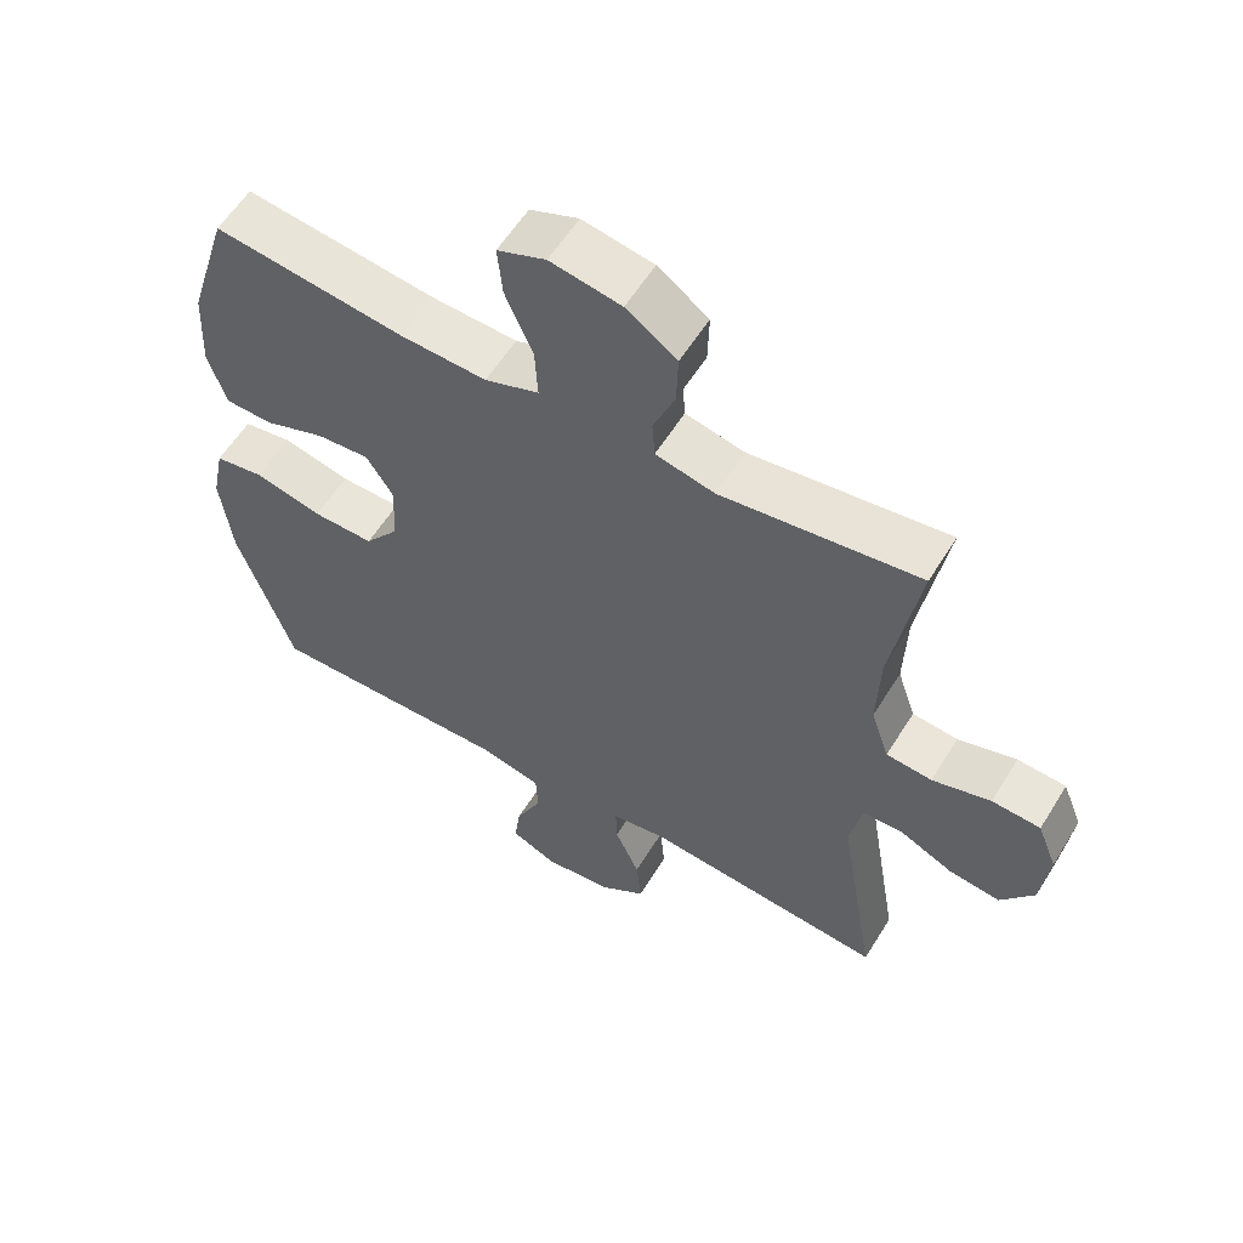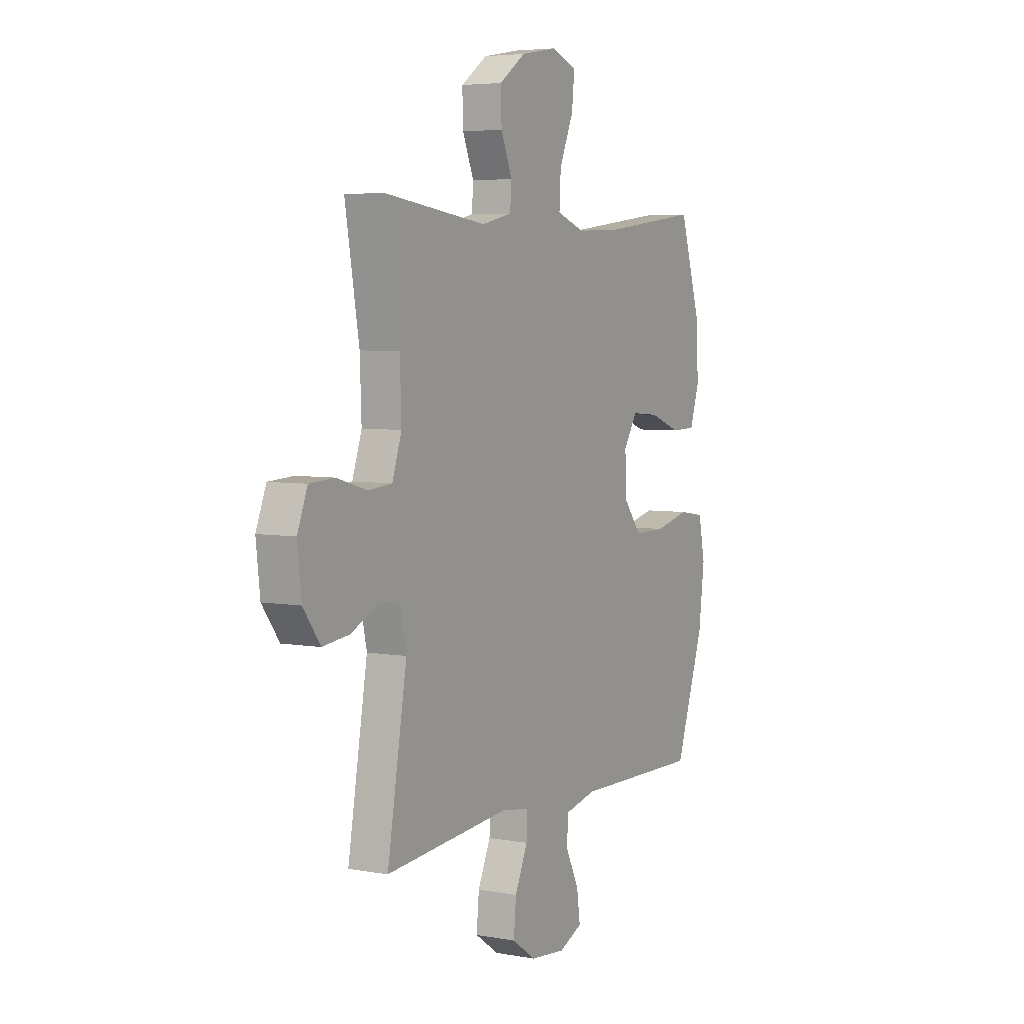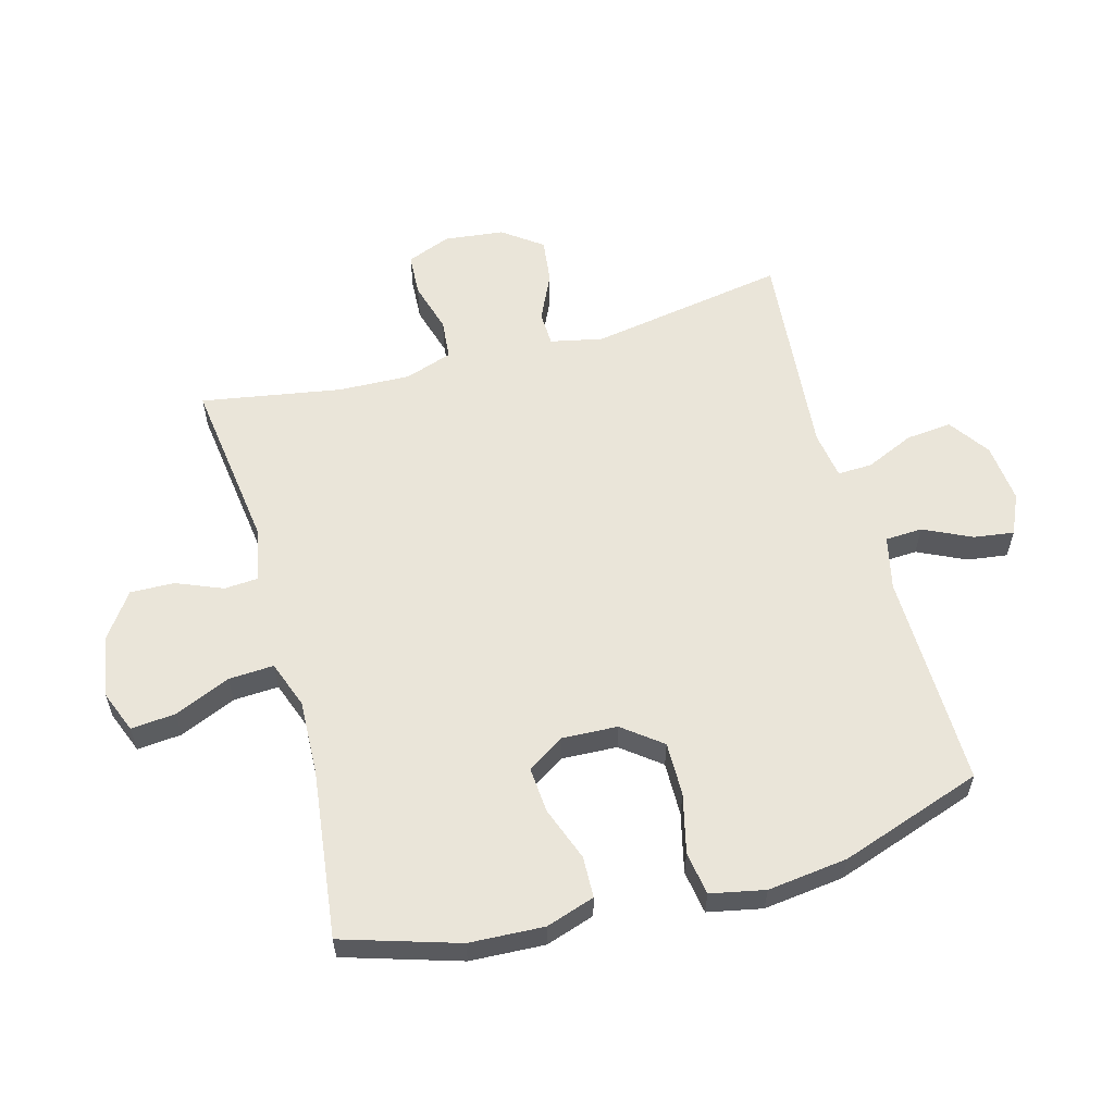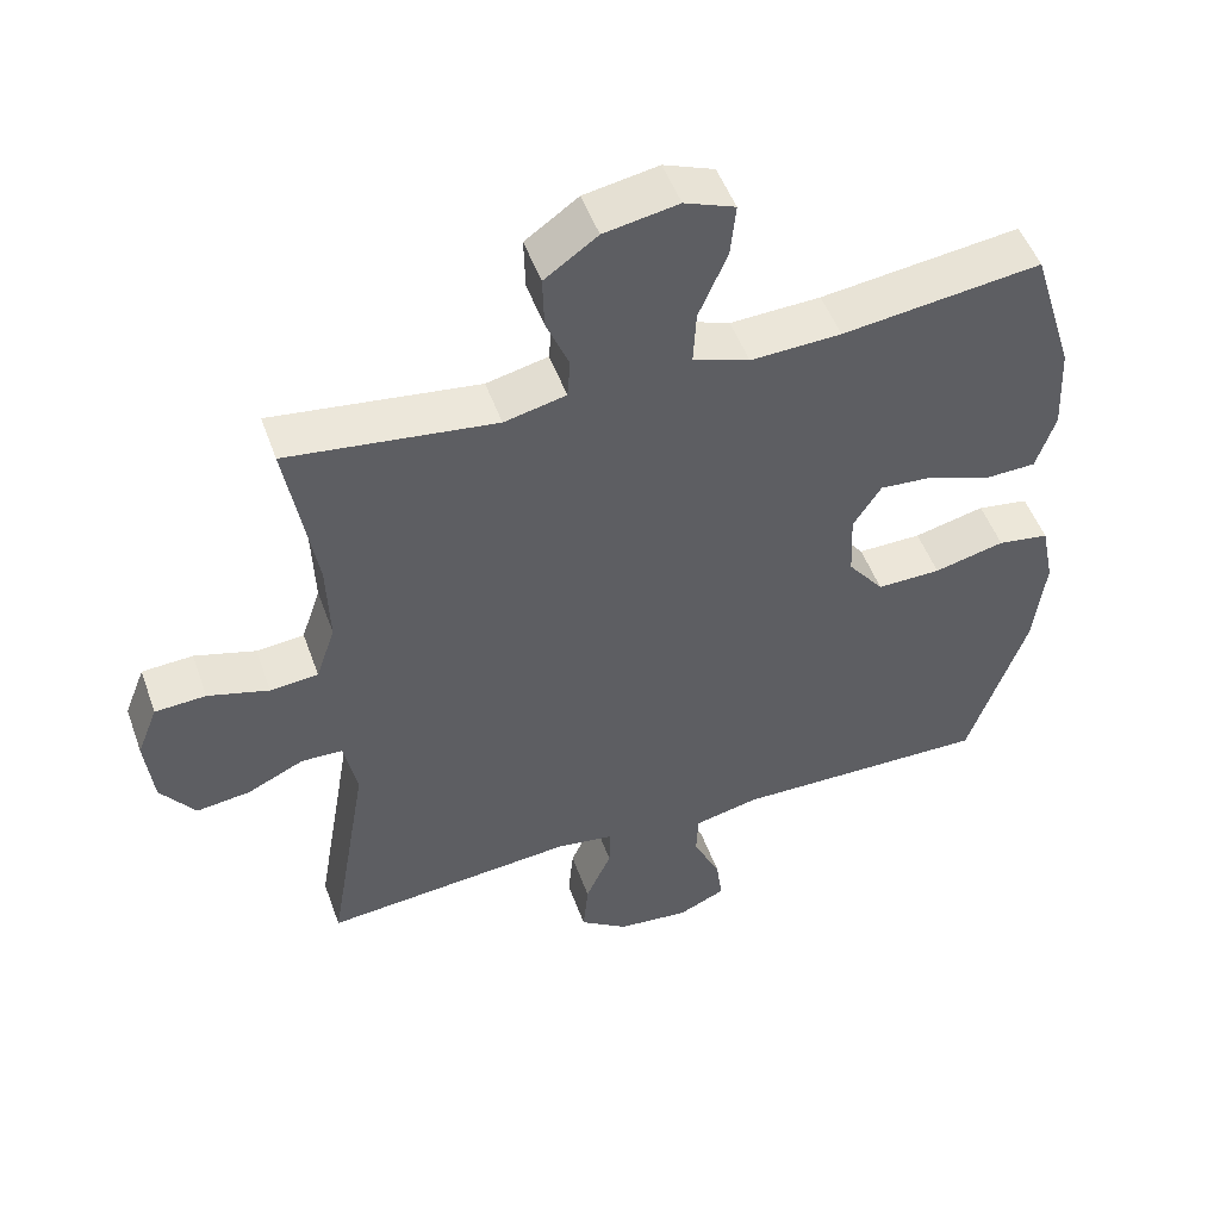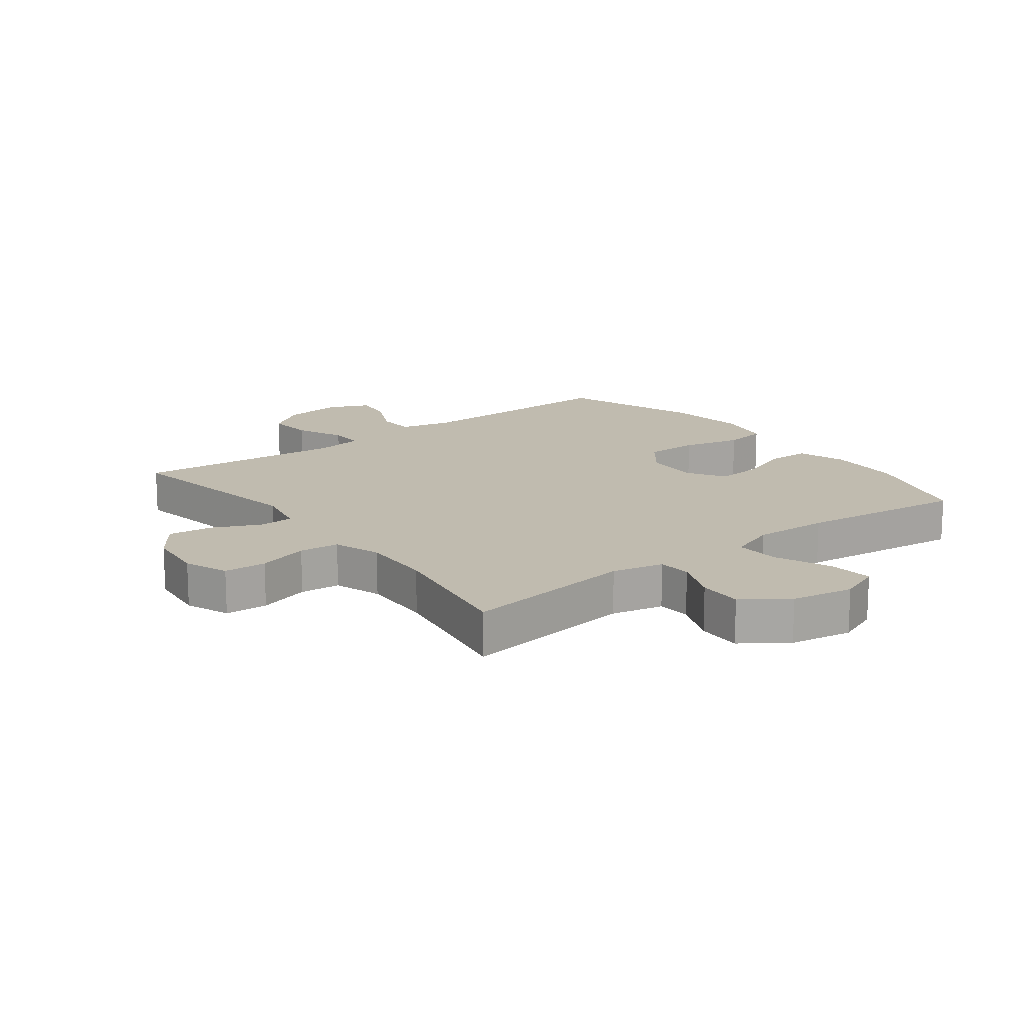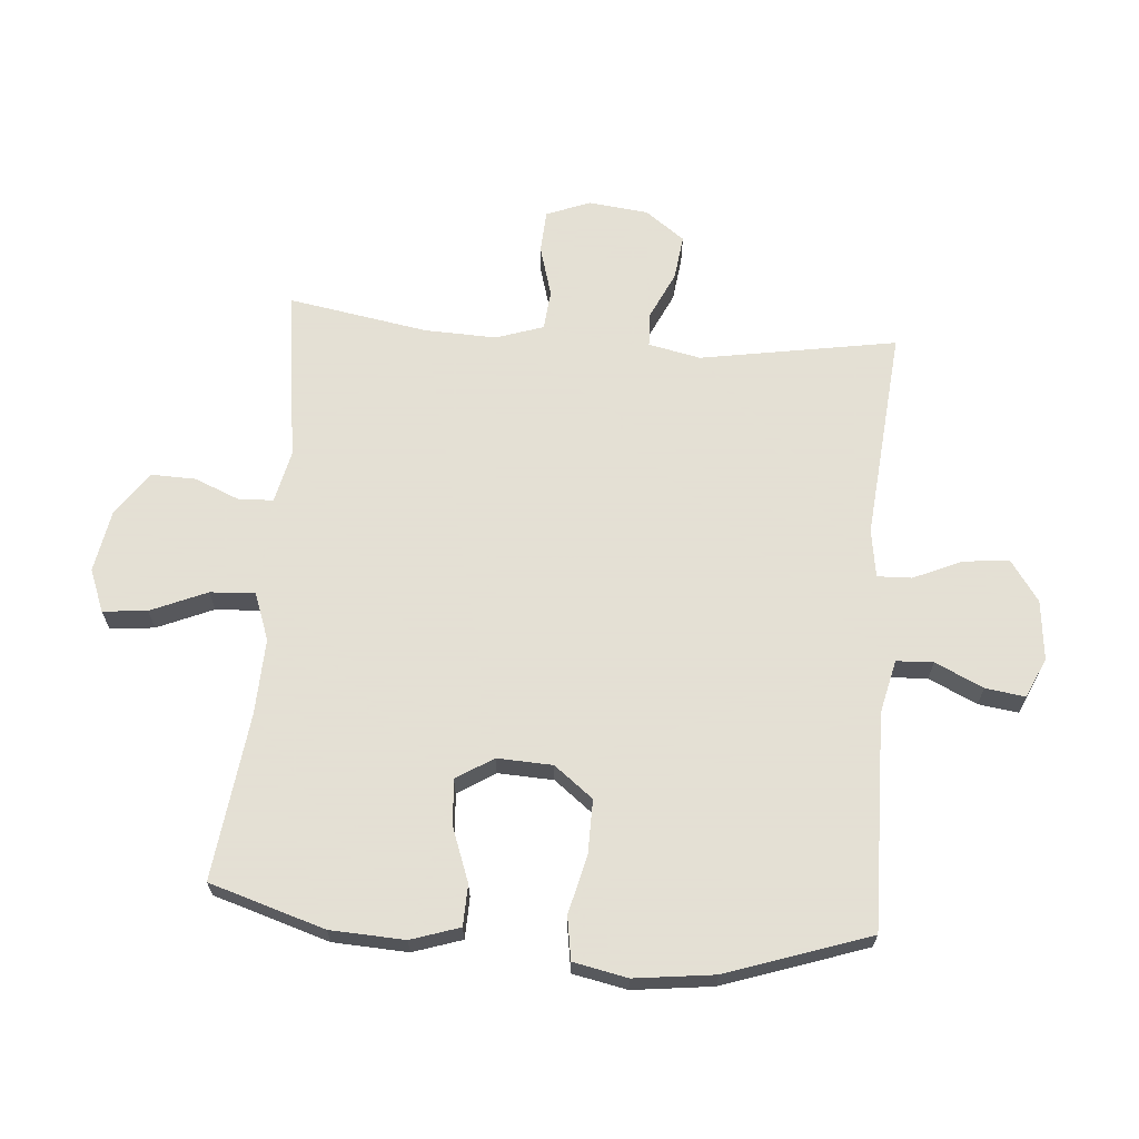
<metadata>
{"format":"obj","ext":"obj","renderer":"f3d","projection":"perspective","resolution":1024,"background":"white","views":[{"elev":58.0,"azim":-148.6,"up":"+Z"},{"elev":5.1,"azim":-60.4,"up":"+Z"},{"elev":58.5,"azim":74.6,"up":"+Y"},{"elev":50.4,"azim":-19.5,"up":"+Z"},{"elev":16.0,"azim":-37.4,"up":"+Y"},{"elev":66.2,"azim":94.6,"up":"+Y"}]}
</metadata>
<code>
v 0.5 0.07 -0.5
v 0.15 0.07 -0.494
v 0.063 0.07 -0.514
v 0.06 0.07 -0.574
v 0.097 0.07 -0.652
v 0.106 0.07 -0.717
v 0.041 0.07 -0.746
v -0.056 0.07 -0.736
v -0.122 0.07 -0.69
v -0.115 0.07 -0.616
v -0.08 0.07 -0.537
v -0.078 0.07 -0.481
v -0.156 0.07 -0.469
v -0.5 0.07 -0.5
v -0.446 0.07 -0.181
v -0.464 0.07 -0.096
v -0.52 0.07 -0.094
v -0.597 0.07 -0.13
v -0.67 0.07 -0.139
v -0.717 0.07 -0.075
v -0.728 0.07 0.022
v -0.7 0.07 0.093
v -0.631 0.07 0.097
v -0.548 0.07 0.073
v -0.483 0.07 0.079
v -0.457 0.07 0.156
v -0.461 0.07 0.272
v -0.5 0.07 0.5
v -0.218 0.07 0.463
v -0.134 0.07 0.482
v -0.13 0.07 0.536
v -0.161 0.07 0.611
v -0.163 0.07 0.683
v -0.091 0.07 0.734
v 0.01 0.07 0.752
v 0.079 0.07 0.725
v 0.072 0.07 0.653
v 0.033 0.07 0.562
v 0.029 0.07 0.489
v 0.106 0.07 0.461
v 0.229 0.07 0.466
v 0.5 0.07 0.5
v 0.558 0.07 0.313
v 0.564 0.07 0.192
v 0.538 0.07 0.113
v 0.471 0.07 0.111
v 0.384 0.07 0.143
v 0.309 0.07 0.149
v 0.271 0.07 0.089
v 0.275 0.07 -0.001
v 0.324 0.07 -0.064
v 0.411 0.07 -0.063
v 0.507 0.07 -0.04
v 0.577 0.07 -0.051
v 0.595 0.07 -0.139
v 0.579 0.07 -0.269
v 0.5 0 -0.5
v 0.15 0 -0.494
v 0.063 0 -0.514
v 0.06 0 -0.574
v 0.097 0 -0.652
v 0.106 0 -0.717
v 0.041 0 -0.746
v -0.056 0 -0.736
v -0.122 0 -0.69
v -0.115 0 -0.616
v -0.08 0 -0.537
v -0.078 0 -0.481
v -0.156 0 -0.469
v -0.5 0 -0.5
v -0.446 0 -0.181
v -0.464 0 -0.096
v -0.52 0 -0.094
v -0.597 0 -0.13
v -0.67 0 -0.139
v -0.717 0 -0.075
v -0.728 0 0.022
v -0.7 0 0.093
v -0.631 0 0.097
v -0.548 0 0.073
v -0.483 0 0.079
v -0.457 0 0.156
v -0.461 0 0.272
v -0.5 0 0.5
v -0.218 0 0.463
v -0.134 0 0.482
v -0.13 0 0.536
v -0.161 0 0.611
v -0.163 0 0.683
v -0.091 0 0.734
v 0.01 0 0.752
v 0.079 0 0.725
v 0.072 0 0.653
v 0.033 0 0.562
v 0.029 0 0.489
v 0.106 0 0.461
v 0.229 0 0.466
v 0.5 0 0.5
v 0.558 0 0.313
v 0.564 0 0.192
v 0.538 0 0.113
v 0.471 0 0.111
v 0.384 0 0.143
v 0.309 0 0.149
v 0.271 0 0.089
v 0.275 0 -0.001
v 0.324 0 -0.064
v 0.411 0 -0.063
v 0.507 0 -0.04
v 0.577 0 -0.051
v 0.595 0 -0.139
v 0.579 0 -0.269
f 55 56 1 2
f 52 53 54 55
f 51 52 55 2
f 50 51 2 3
f 49 50 3
f 44 45 46 47
f 44 47 48
f 41 42 43 44
f 40 41 44 48
f 39 40 48 49
f 35 36 37 38
f 35 38 39
f 34 35 39
f 31 32 33 34
f 30 31 34 39
f 29 30 39 49
f 27 28 29 49
f 21 22 23 24
f 21 24 25
f 20 21 25
f 17 18 19 20
f 16 17 20 25
f 15 16 25 26
f 13 14 15
f 12 13 15 26
f 8 9 10 11
f 8 11 12
f 7 8 12
f 4 5 6 7
f 3 4 7 12
f 26 27 49
f 3 12 26 49
f 58 57 112 111
f 111 110 109 108
f 58 111 108 107
f 59 58 107 106
f 59 106 105
f 103 102 101 100
f 104 103 100
f 100 99 98 97
f 104 100 97 96
f 105 104 96 95
f 94 93 92 91
f 95 94 91
f 95 91 90
f 90 89 88 87
f 95 90 87 86
f 105 95 86 85
f 105 85 84 83
f 80 79 78 77
f 81 80 77
f 81 77 76
f 76 75 74 73
f 81 76 73 72
f 82 81 72 71
f 71 70 69
f 82 71 69 68
f 67 66 65 64
f 68 67 64
f 68 64 63
f 63 62 61 60
f 68 63 60 59
f 105 83 82
f 105 82 68 59
f 1 57 58 2
f 2 58 59 3
f 3 59 60 4
f 4 60 61 5
f 5 61 62 6
f 6 62 63 7
f 7 63 64 8
f 8 64 65 9
f 9 65 66 10
f 10 66 67 11
f 11 67 68 12
f 12 68 69 13
f 13 69 70 14
f 14 70 71 15
f 15 71 72 16
f 16 72 73 17
f 17 73 74 18
f 18 74 75 19
f 19 75 76 20
f 20 76 77 21
f 21 77 78 22
f 22 78 79 23
f 23 79 80 24
f 24 80 81 25
f 25 81 82 26
f 26 82 83 27
f 27 83 84 28
f 28 84 85 29
f 29 85 86 30
f 30 86 87 31
f 31 87 88 32
f 32 88 89 33
f 33 89 90 34
f 34 90 91 35
f 35 91 92 36
f 36 92 93 37
f 37 93 94 38
f 38 94 95 39
f 39 95 96 40
f 40 96 97 41
f 41 97 98 42
f 42 98 99 43
f 43 99 100 44
f 44 100 101 45
f 45 101 102 46
f 46 102 103 47
f 47 103 104 48
f 48 104 105 49
f 49 105 106 50
f 50 106 107 51
f 51 107 108 52
f 52 108 109 53
f 53 109 110 54
f 54 110 111 55
f 55 111 112 56
f 56 112 57 1

</code>
